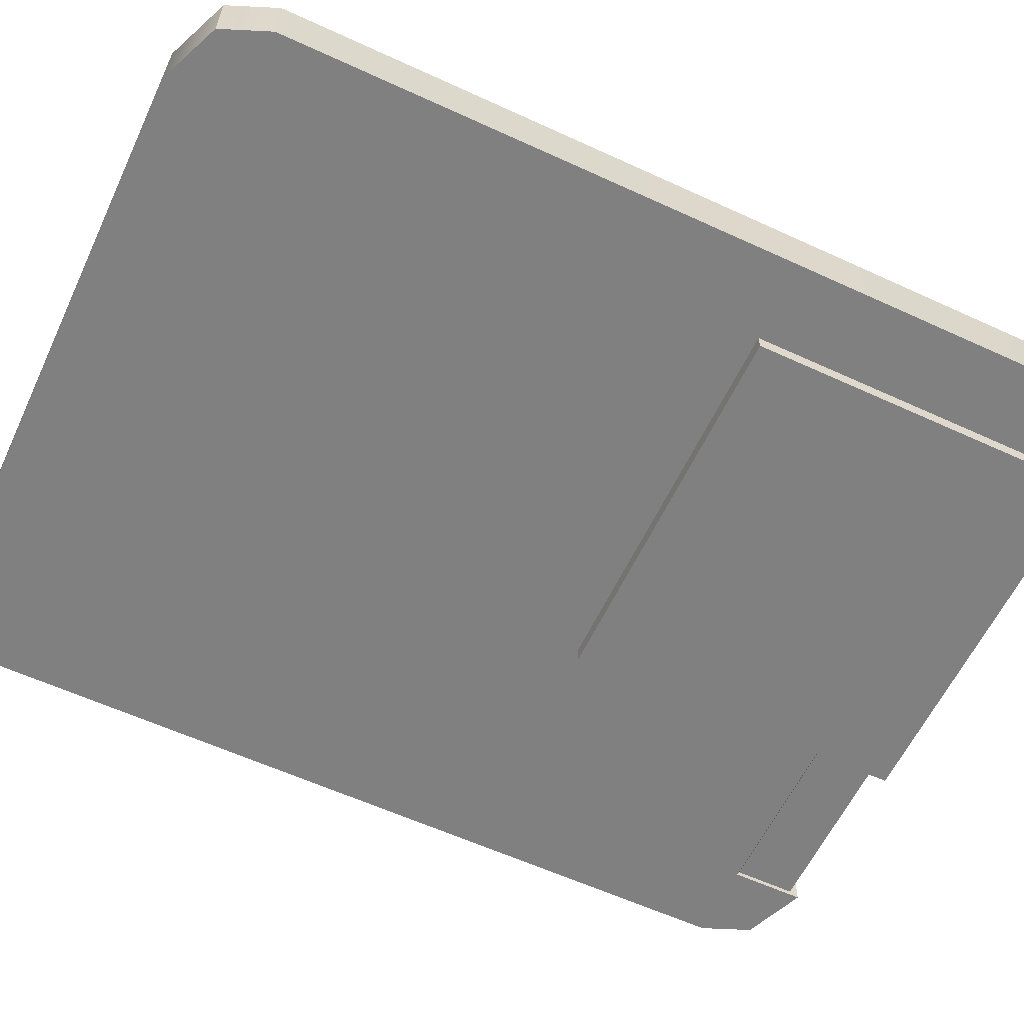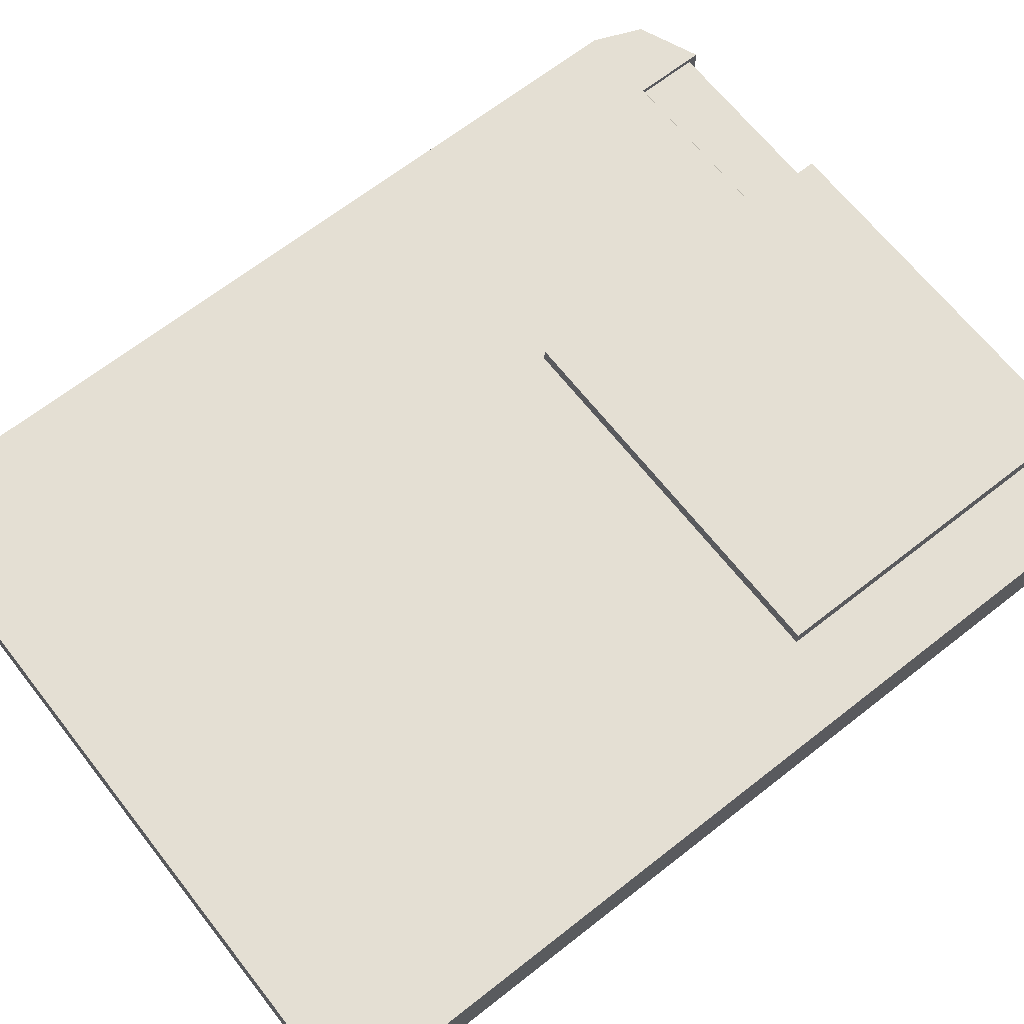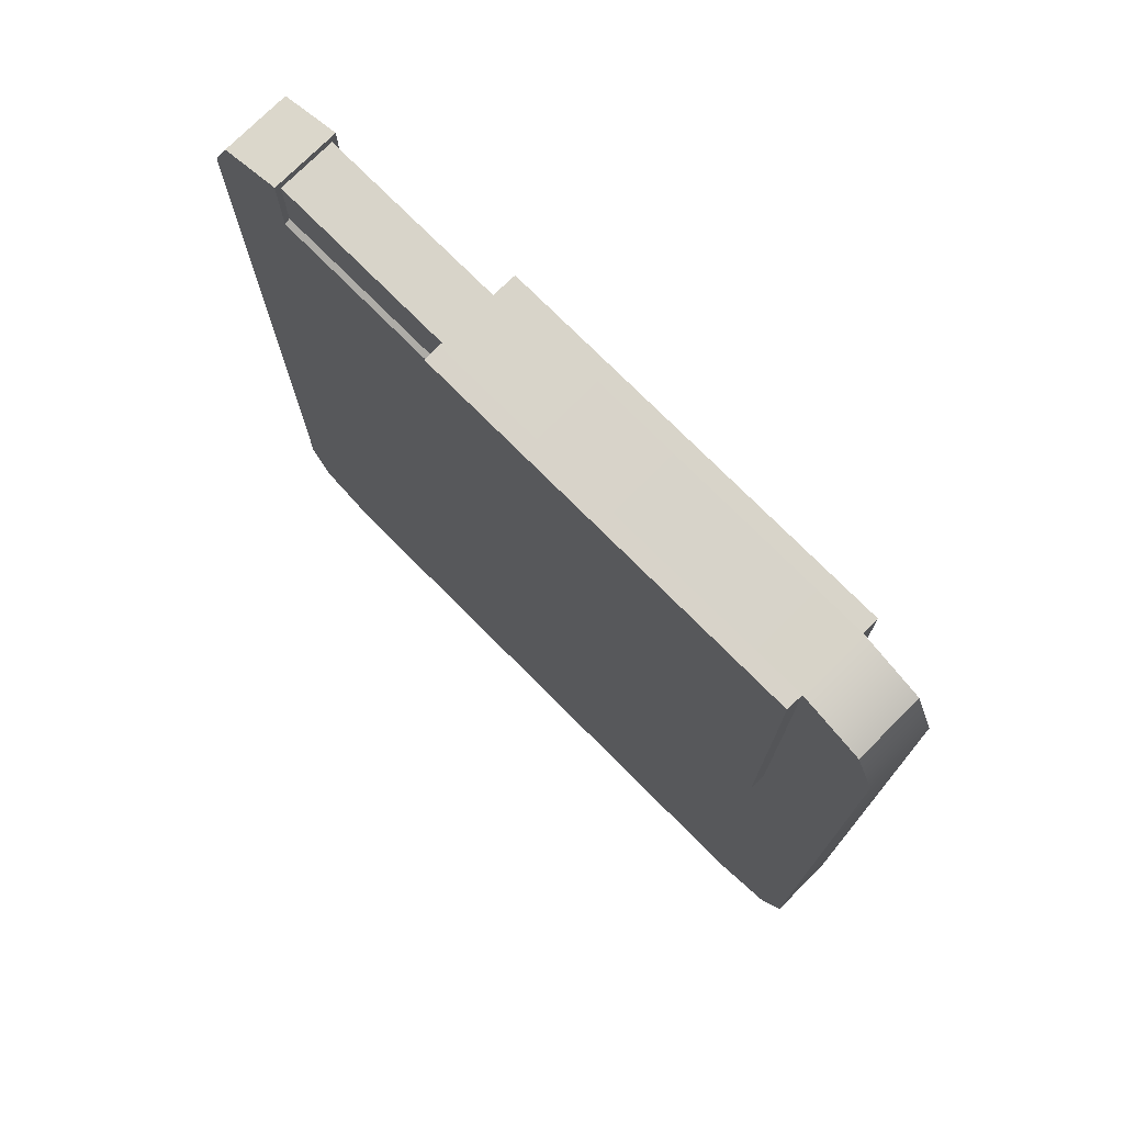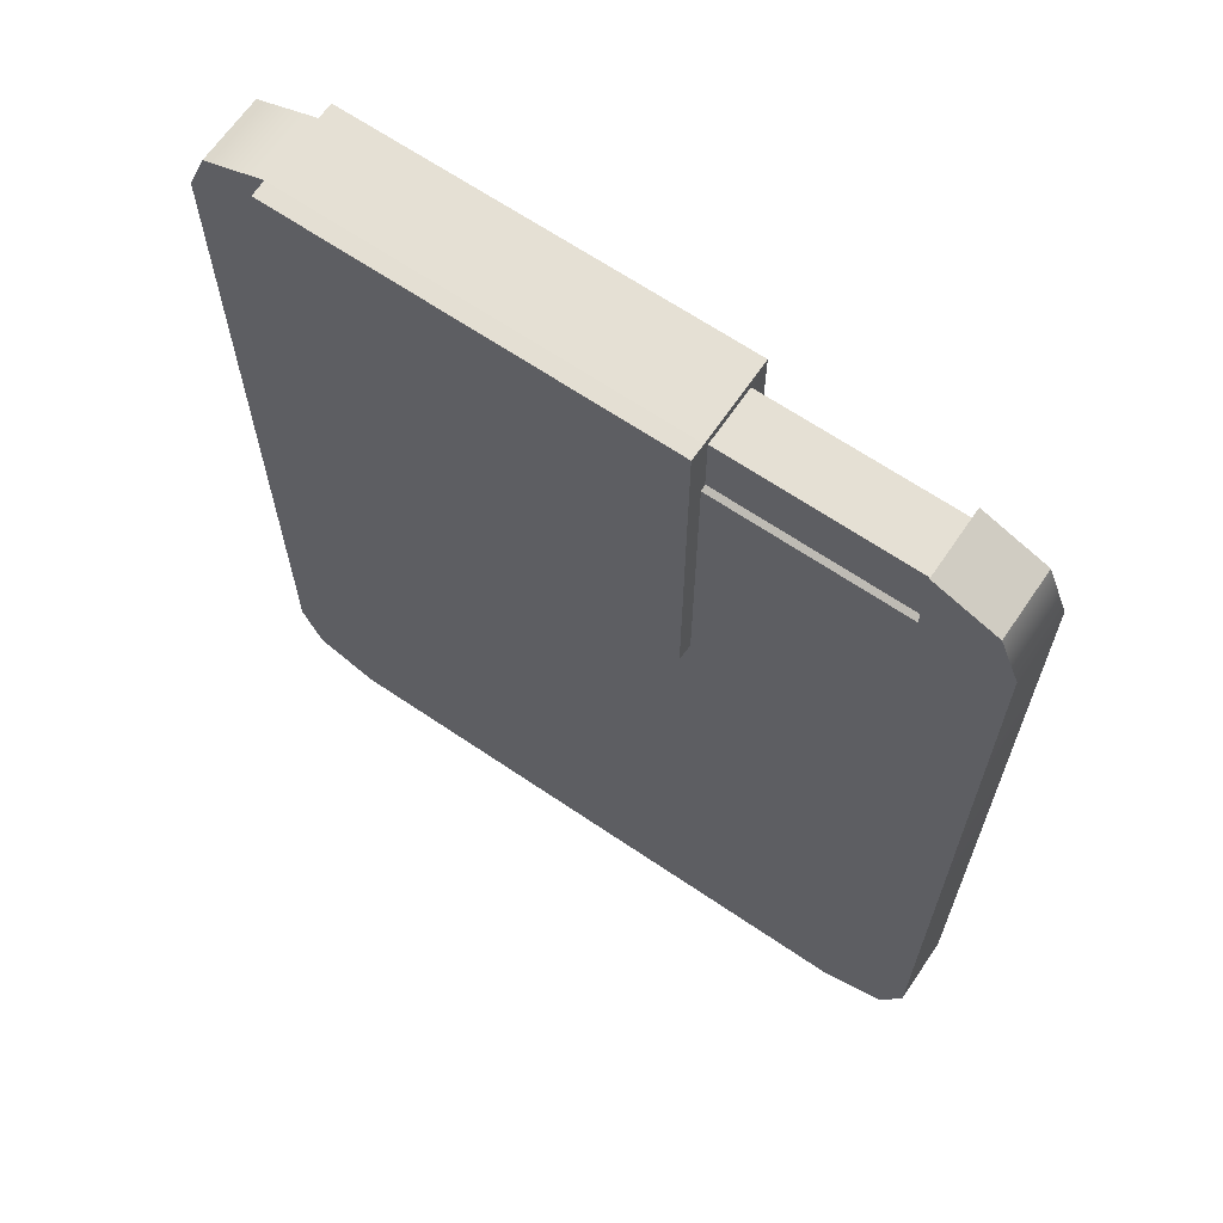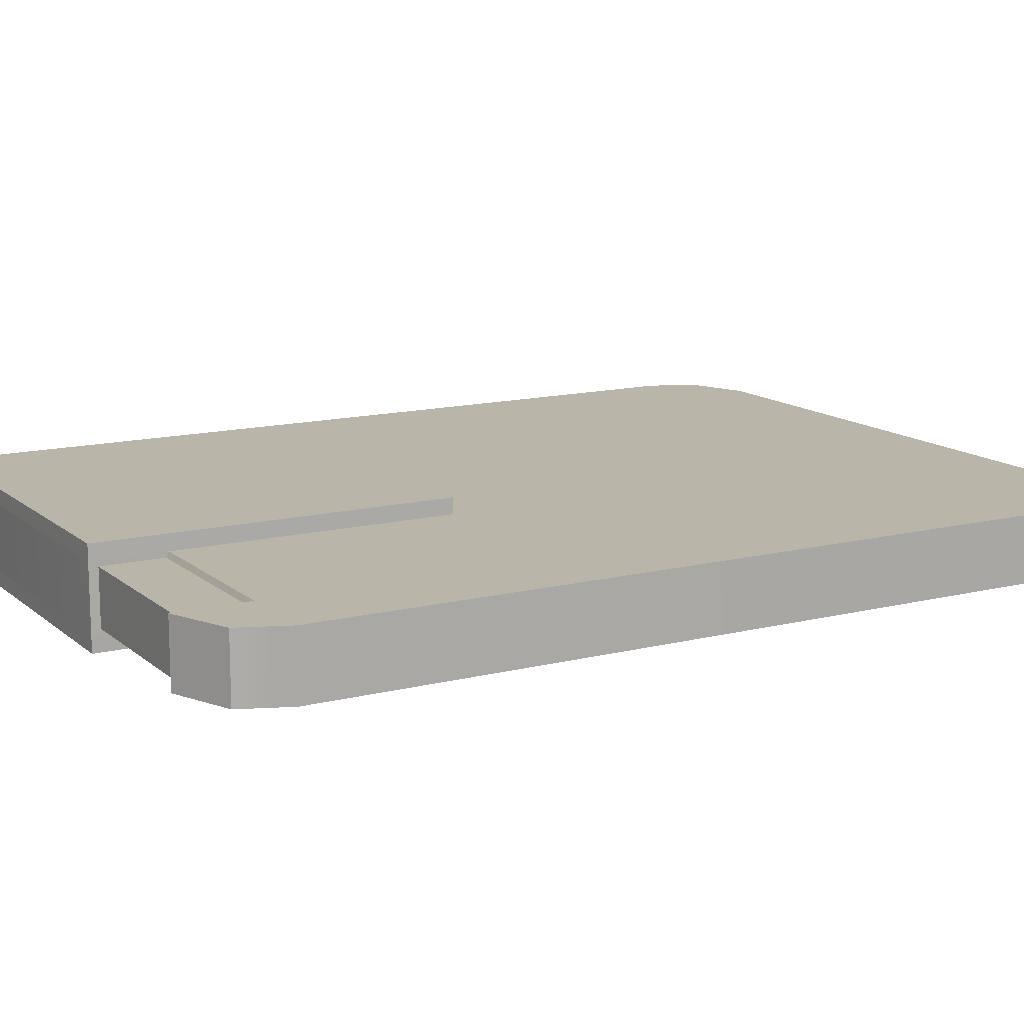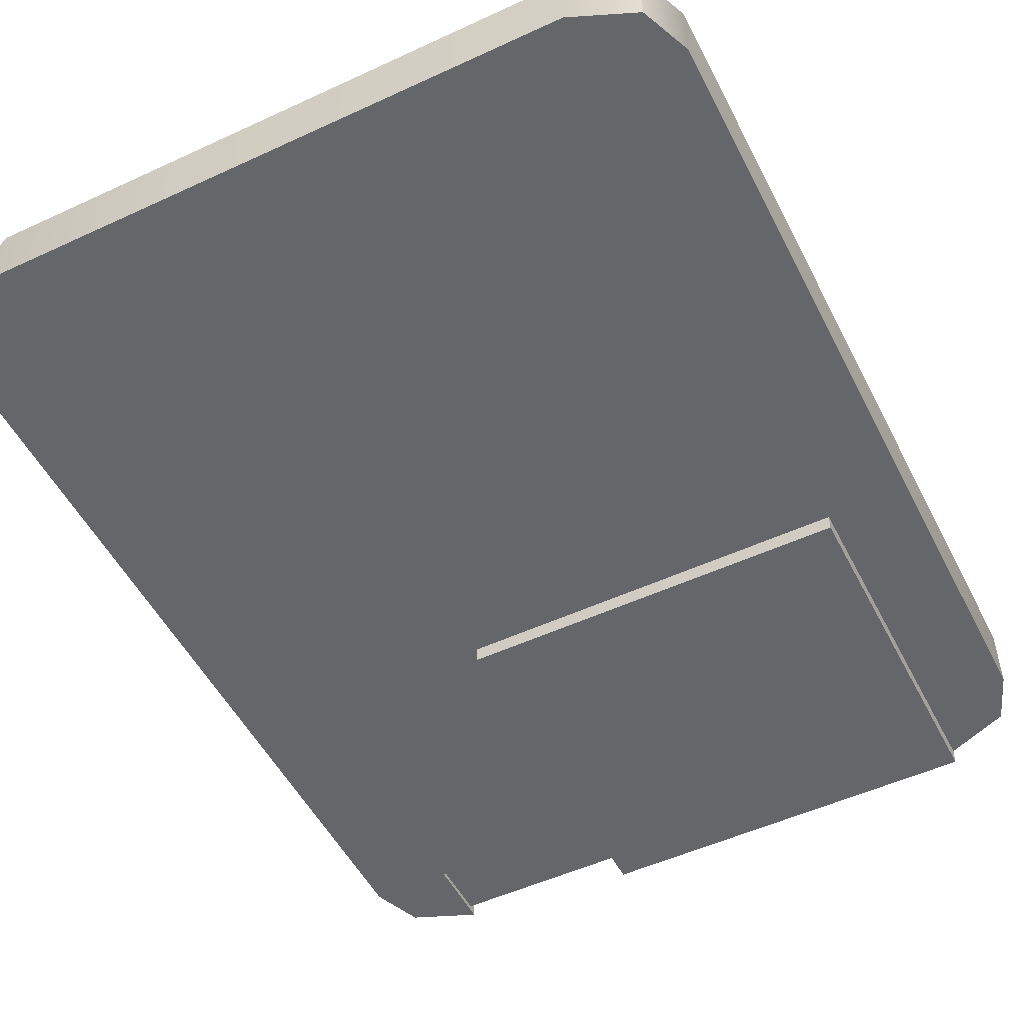
<metadata>
{"format":"obj","ext":"obj","renderer":"f3d","projection":"perspective","resolution":1024,"background":"white","views":[{"elev":-60.1,"azim":64.8,"up":"+Z"},{"elev":66.5,"azim":51.8,"up":"+Z"},{"elev":75.4,"azim":45.1,"up":"+Y"},{"elev":65.9,"azim":-145.7,"up":"+Y"},{"elev":13.4,"azim":-119.7,"up":"+Z"},{"elev":-51.7,"azim":26.6,"up":"+Z"}]}
</metadata>
<code>
g default
v -1.545 0.1675 0.1469
v -1.27 0.05412 0.1469
v -0.4491 0.05412 0.1469
v 1.27 0.05412 0.1469
v 1.545 0.1675 0.1469
v -1.632 0.3816 0.1469
v -1.27 0.3816 0.1469
v -0.4491 0.3816 0.1469
v 1.27 0.3816 0.1469
v 1.632 0.3816 0.1469
v -1.632 2.704 0.1469
v -1.27 2.704 0.1469
v -0.4491 2.704 0.1469
v 1.27 2.704 0.1469
v 1.632 2.704 0.1469
v -1.632 3.952 0.1469
v -1.27 3.952 0.1469
v -0.4491 3.952 0.1469
v 1.27 3.952 0.1469
v 1.632 3.952 0.1469
v -1.545 4.166 0.1469
v -1.27 4.279 0.1469
v -0.4491 4.279 0.1469
v 1.27 4.279 0.1469
v 1.545 4.166 0.1469
v -1.545 4.166 -0.1469
v -1.27 4.279 -0.1469
v -0.4491 4.279 -0.1469
v 1.27 4.279 -0.1469
v 1.545 4.166 -0.1469
v -1.632 3.952 -0.1469
v -1.27 3.952 -0.1469
v -0.4491 3.952 -0.1469
v 1.27 3.952 -0.1469
v 1.632 3.952 -0.1469
v -1.632 2.704 -0.1469
v -1.27 2.704 -0.1469
v -0.4491 2.704 -0.1469
v 1.27 2.704 -0.1469
v 1.632 2.704 -0.1469
v -1.632 0.3816 -0.1469
v -1.27 0.3816 -0.1469
v -0.4491 0.3816 -0.1469
v 1.27 0.3816 -0.1469
v 1.632 0.3816 -0.1469
v -1.545 0.1675 -0.1469
v -1.27 0.05412 -0.1469
v -0.4491 0.05412 -0.1469
v 1.27 0.05412 -0.1469
v 1.545 0.1675 -0.1469
v -0.4481 2.704 0.2182
v 1.269 2.704 0.2182
v 1.269 3.951 0.2182
v -0.4481 3.951 0.2182
v 1.269 4.278 0.2182
v -0.4481 4.278 0.2182
v -0.4481 4.278 -0.2182
v 1.269 4.278 -0.2182
v 1.269 3.951 -0.2182
v -0.4481 3.951 -0.2182
v 1.269 2.704 -0.2182
v -0.4481 2.704 -0.2182
v -1.27 3.964 0.1235
v -0.4491 3.964 0.1235
v -0.4491 4.239 0.1235
v -1.27 4.239 0.1235
v -0.4491 4.239 -0.1235
v -1.27 4.239 -0.1235
v -0.4491 3.964 -0.1235
v -1.27 3.964 -0.1235
g pCube1
f 1 2 7 6
f 2 3 8 7
f 3 4 9 8
f 4 5 10 9
f 6 7 12 11
f 7 8 13 12
f 8 9 14 13
f 9 10 15 14
f 11 12 17 16
f 12 13 18 17
f 51 52 53 54
f 14 15 20 19
f 16 17 22 21
f 63 64 65 66
f 54 53 55 56
f 19 20 25 24
f 21 22 27 26
f 66 65 67 68
f 23 24 29 28
f 24 25 30 29
f 26 27 32 31
f 68 67 69 70
f 57 58 59 60
f 29 30 35 34
f 31 32 37 36
f 32 33 38 37
f 60 59 61 62
f 34 35 40 39
f 36 37 42 41
f 37 38 43 42
f 38 39 44 43
f 39 40 45 44
f 41 42 47 46
f 42 43 48 47
f 43 44 49 48
f 44 45 50 49
f 46 47 2 1
f 47 48 3 2
f 48 49 4 3
f 49 50 5 4
f 5 50 45 10
f 10 45 40 15
f 15 40 35 20
f 20 35 30 25
f 46 1 6 41
f 41 6 11 36
f 36 11 16 31
f 31 16 21 26
f 13 14 52 51
f 14 19 53 52
f 18 13 51 54
f 19 24 55 53
f 24 23 56 55
f 23 18 54 56
f 28 29 58 57
f 29 34 59 58
f 33 28 57 60
f 34 39 61 59
f 39 38 62 61
f 38 33 60 62
f 17 18 64 63
f 18 23 65 64
f 22 17 63 66
f 23 28 67 65
f 27 22 66 68
f 28 33 69 67
f 33 32 70 69
f 32 27 68 70

</code>
